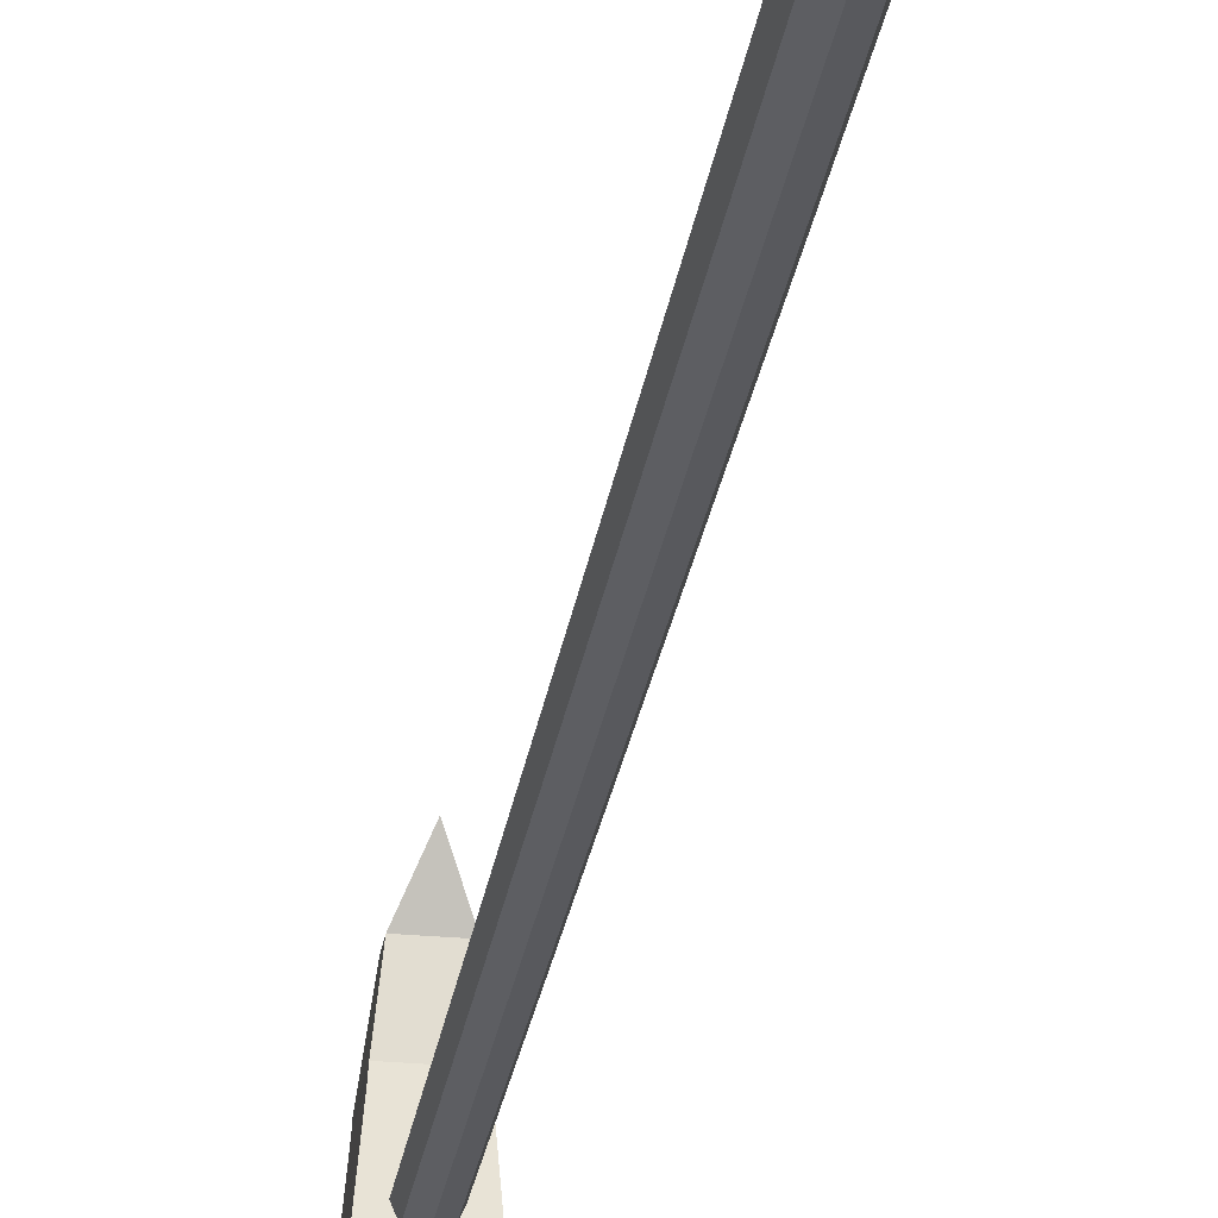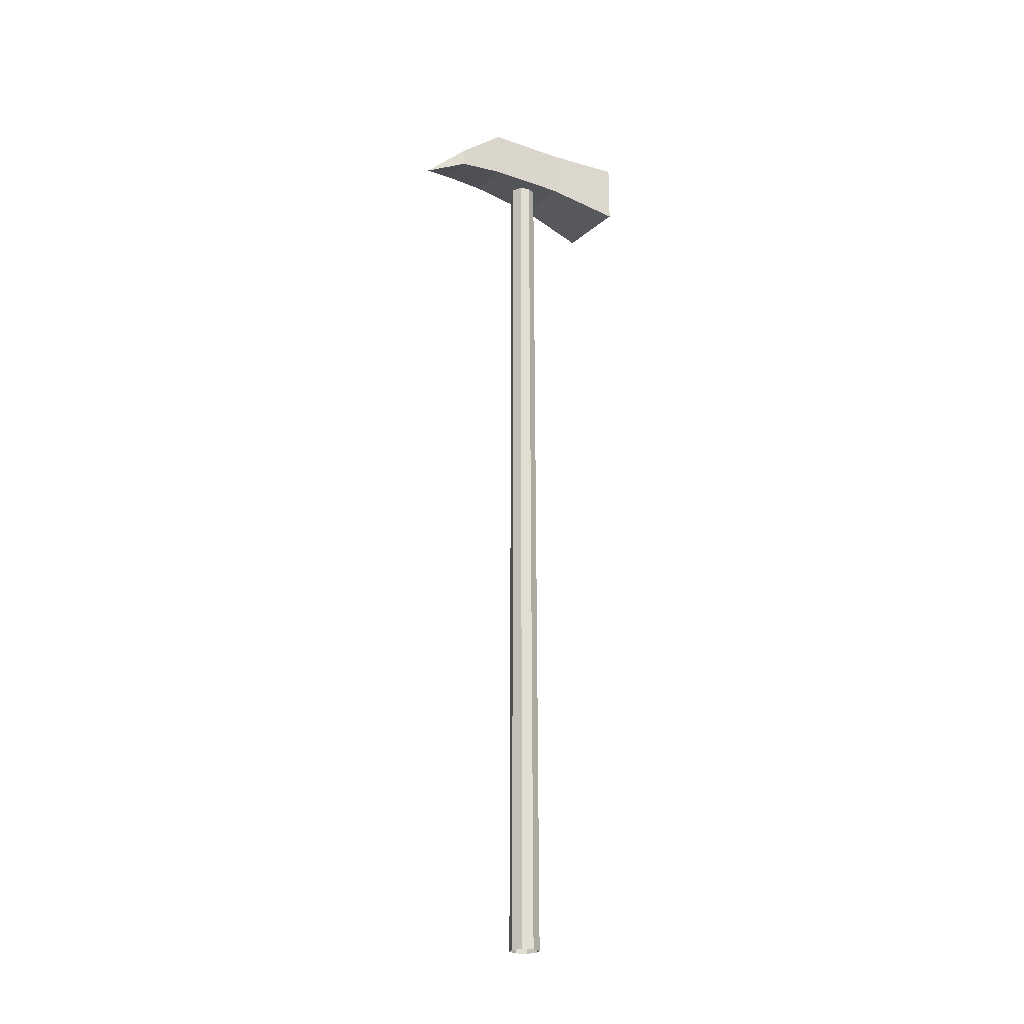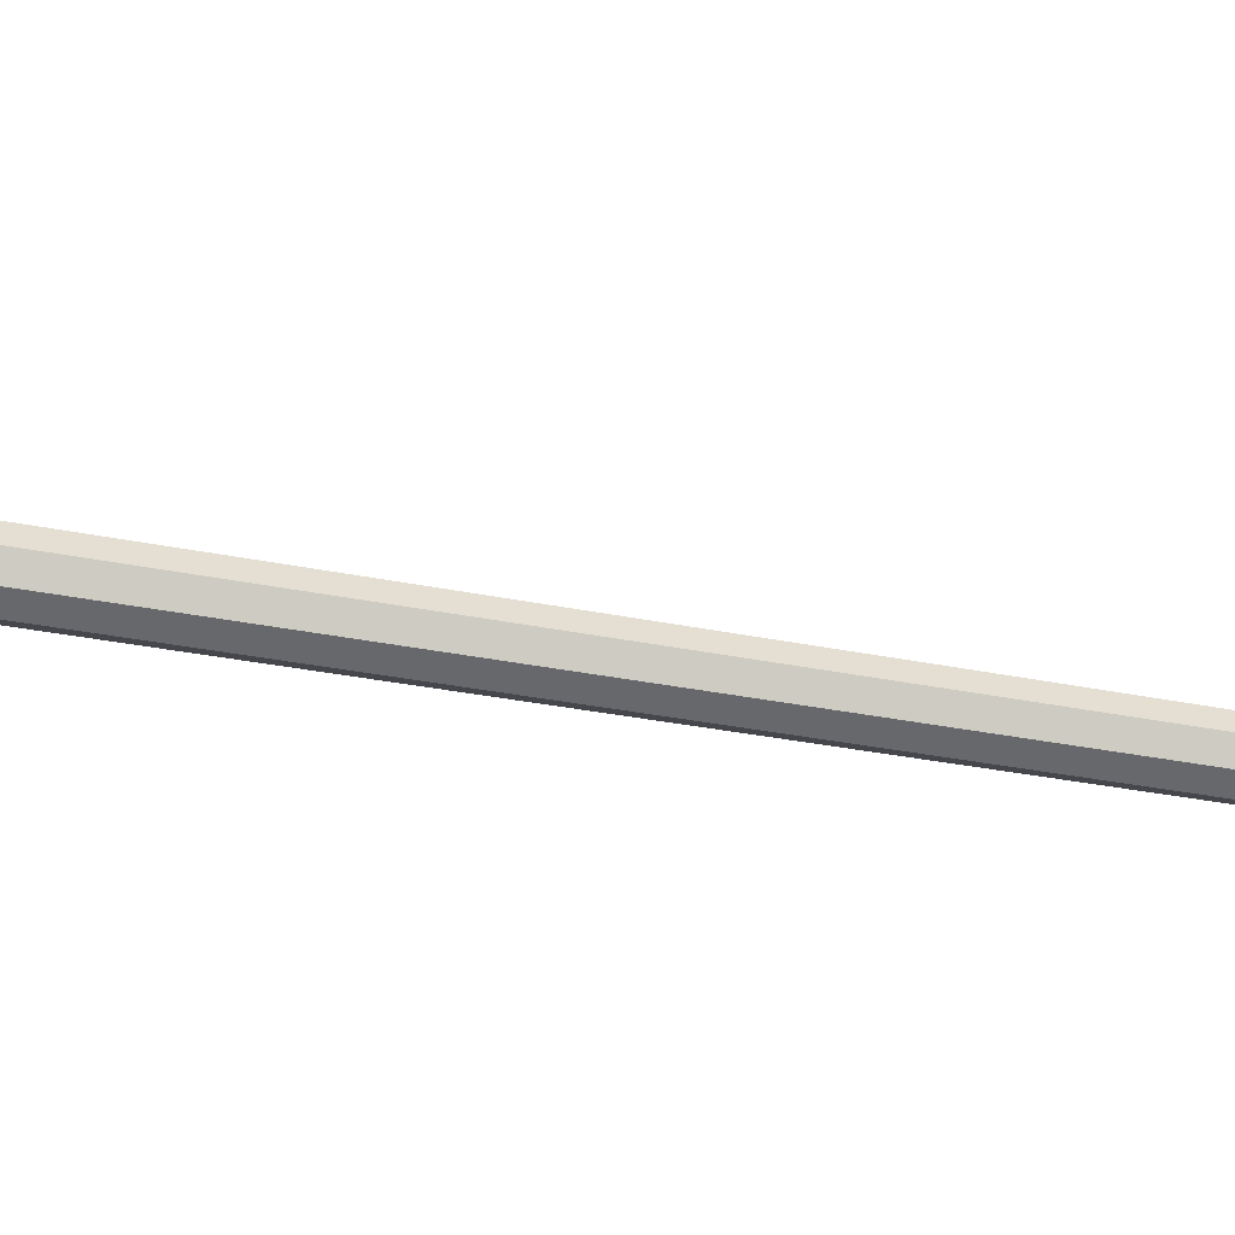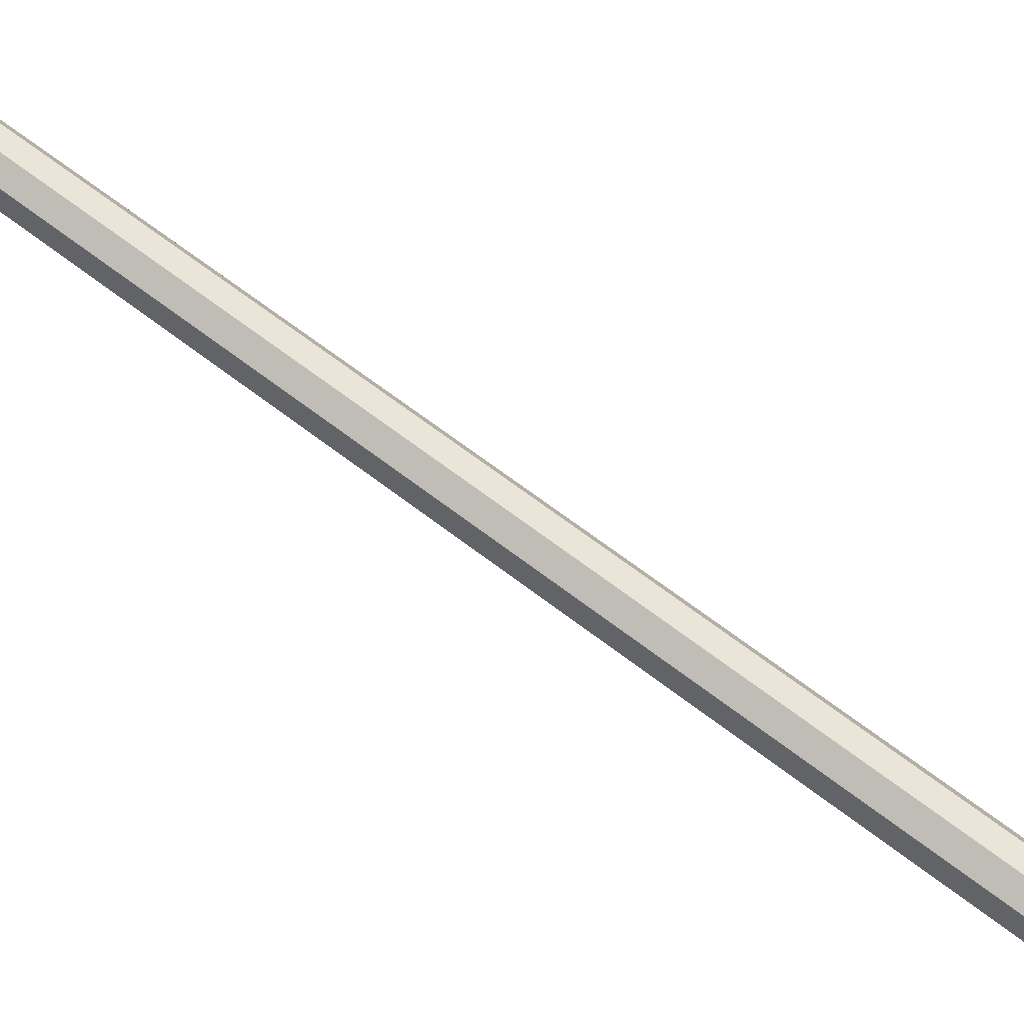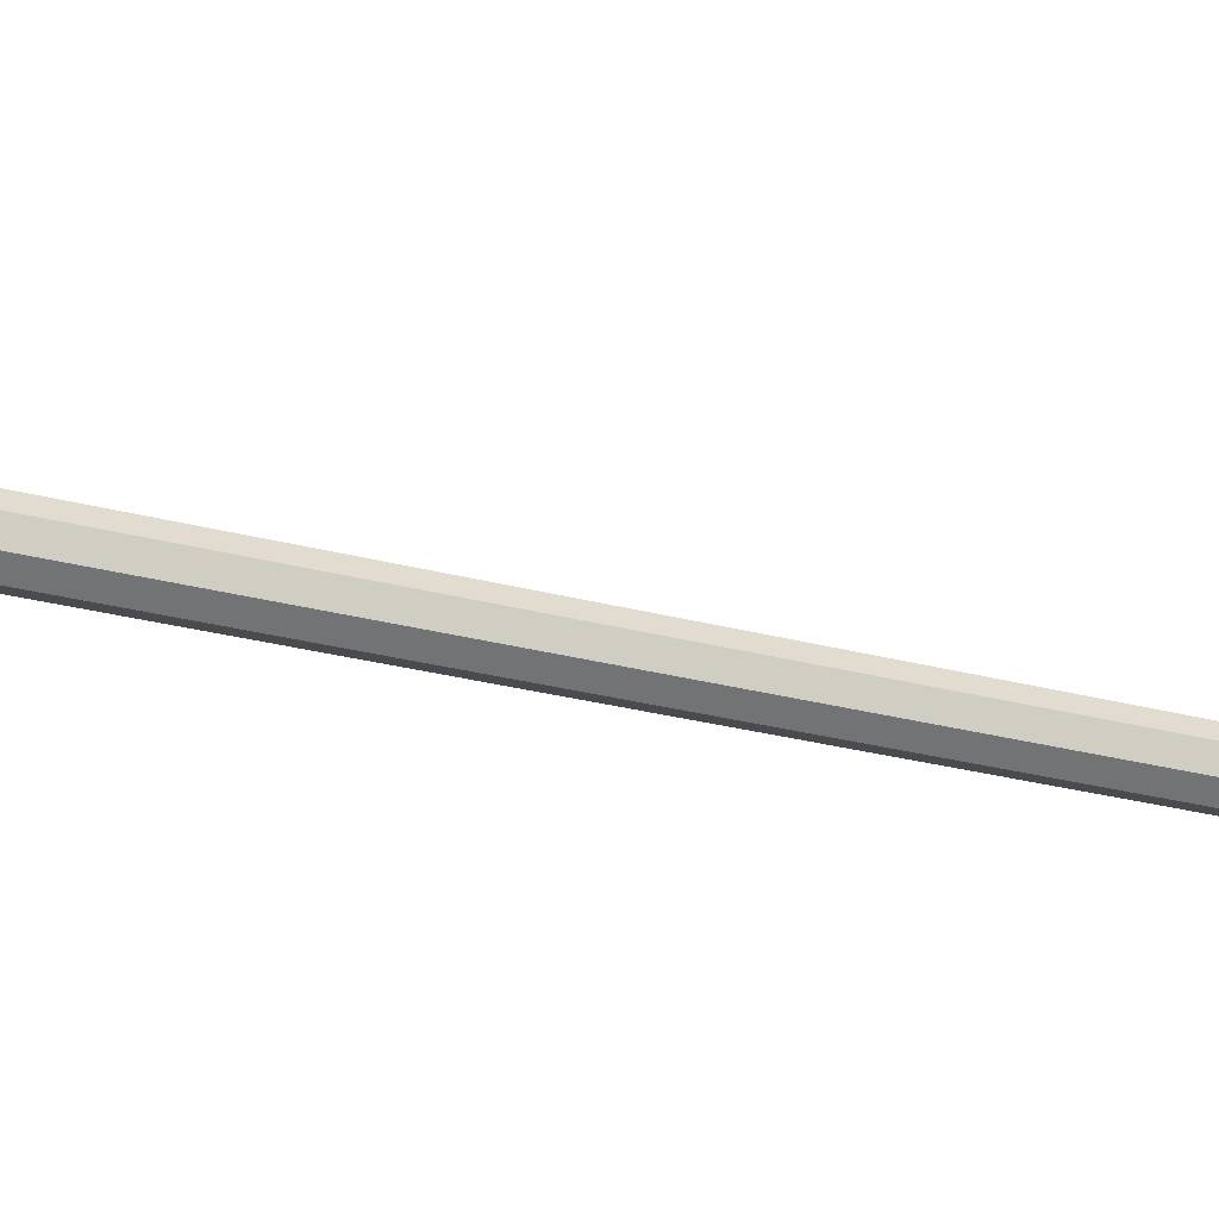
<metadata>
{"format":"obj","ext":"obj","renderer":"f3d","projection":"perspective","resolution":1024,"background":"white","views":[{"elev":-26.8,"azim":-8.4,"up":"+Z"},{"elev":-23.3,"azim":54.2,"up":"+Y"},{"elev":-30.3,"azim":73.3,"up":"+Z"},{"elev":70.3,"azim":-53.1,"up":"+Z"},{"elev":-33.9,"azim":71.3,"up":"+Z"}]}
</metadata>
<code>
o Cylinder.001
v -0.01891 0.6189 0
v -0.01337 0.6189 0.01337
v 0.01337 0.6189 0.01337
v 0.01891 0.6189 0
v 0 0.6189 0.01891
v -0.01337 0.6189 -0.01337
v 0.01337 0.6189 -0.01337
v 0 0.6189 -0.01891
v -0.02171 -0.6541 -0
v -0.01535 -0.6541 -0.01535
v 0 -0.6541 -0.02171
v 0.01535 -0.6541 -0.01535
v 0.02171 -0.6541 -0
v -0.01535 -0.6541 0.01535
v 0 -0.6541 0.02171
v 0.01535 -0.6541 0.01535
v 0 0.589 0.1925
v -0.02345 0.6114 0.1371
v -0.02345 0.6372 0.1371
v 0.02371 0.6114 0.1371
v 0.02371 0.6372 0.1371
v -0.0526 0.602 -0.1486
v -0.0526 0.6938 -0.1486
v 0.05287 0.602 -0.1486
v 0.05287 0.6938 -0.1486
v 0.03987 0.689 -0.03766
v 0.03987 0.6186 -0.03766
v 0.03019 0.6888 0.0717
v 0.03019 0.6182 0.0717
v -0.0396 0.689 -0.03766
v -0.0396 0.6186 -0.03766
v -0.02992 0.6888 0.0717
v -0.02992 0.6182 0.0717
v 0.04114 0.6894 -0.04853
v 0.04114 0.6169 -0.04853
v -0.04087 0.6169 -0.04853
v -0.04087 0.6894 -0.04853
v -0.03065 0.6183 0.06029
v -0.03065 0.6888 0.06029
v 0.03092 0.6888 0.06029
v 0.03092 0.6183 0.06029
v 0.05124 0.6932 -0.1347
v -0.05098 0.6041 -0.1347
v 0.05124 0.6041 -0.1347
v -0.05098 0.6932 -0.1347
f 22 23 25 24
f 20 21 17
f 29 28 21 20
f 18 20 17
f 28 32 19 21
f 19 18 17
f 32 33 18 19
f 38 39 30 31
f 21 19 17
f 33 29 20 18
f 40 26 30 39
f 31 27 41 38
f 27 26 40 41
f 37 34 42 45
f 35 36 43 44
f 36 37 45 43
f 34 35 44 42
f 41 40 28 29
f 42 44 24 25
f 43 45 23 22
f 44 43 22 24
f 38 41 29 33
f 45 42 25 23
f 30 26 34 37
f 27 31 36 35
f 31 30 37 36
f 26 27 35 34
f 28 40 39 32
f 33 32 39 38
f 9 1 6 10
f 10 6 8 11
f 11 8 7 12
f 12 7 4 13
f 9 14 2 1
f 14 15 5 2
f 15 16 3 5
f 16 13 4 3

</code>
